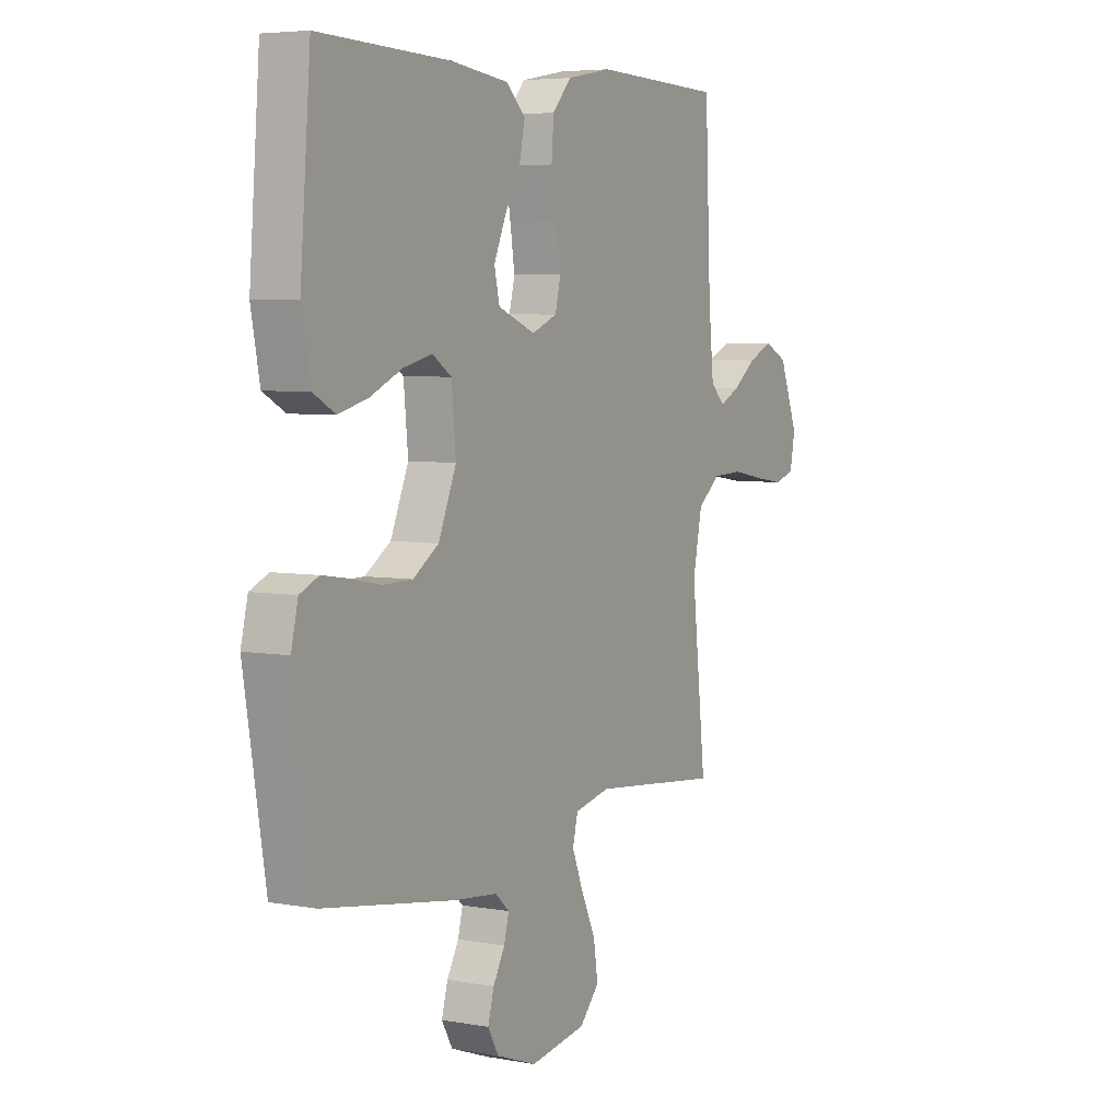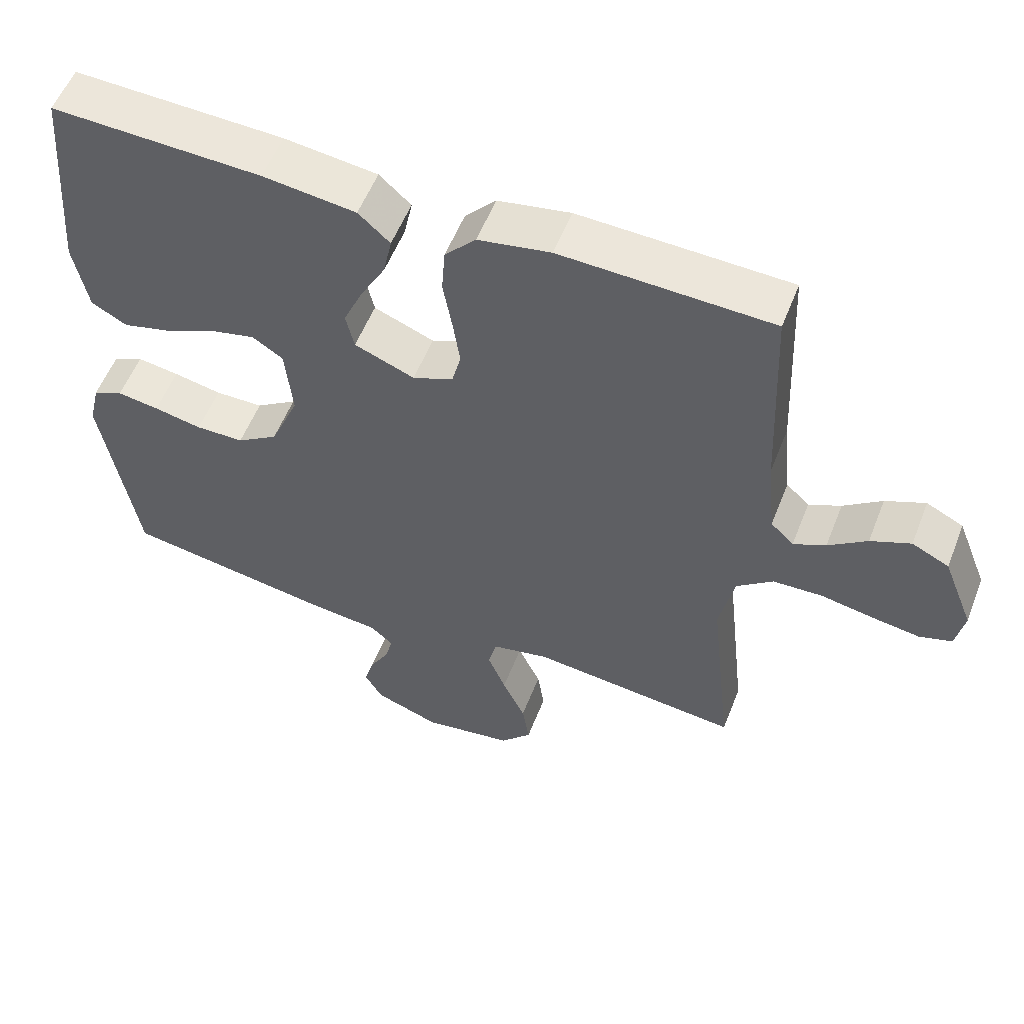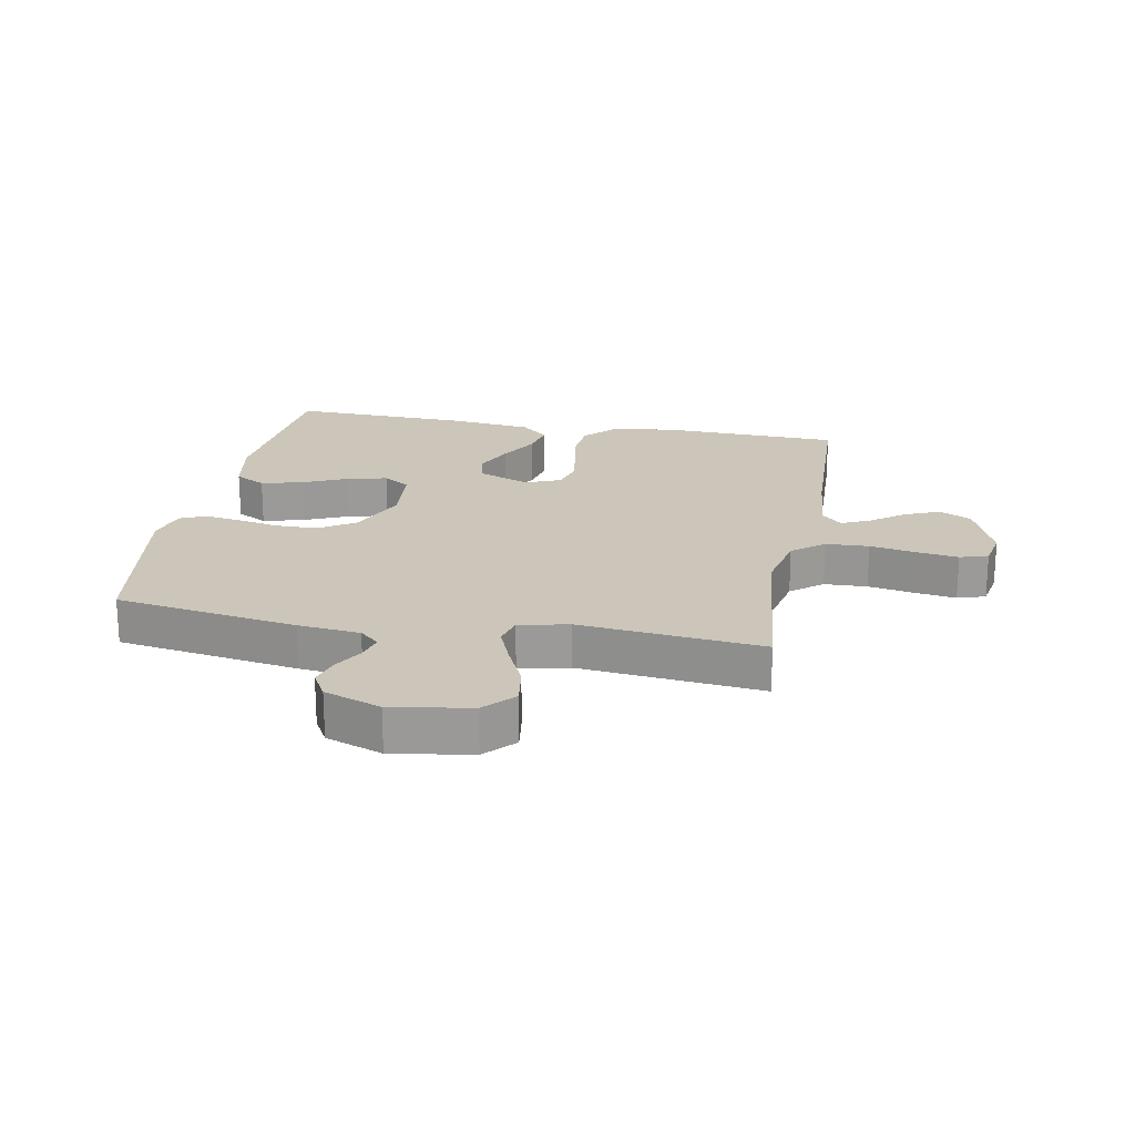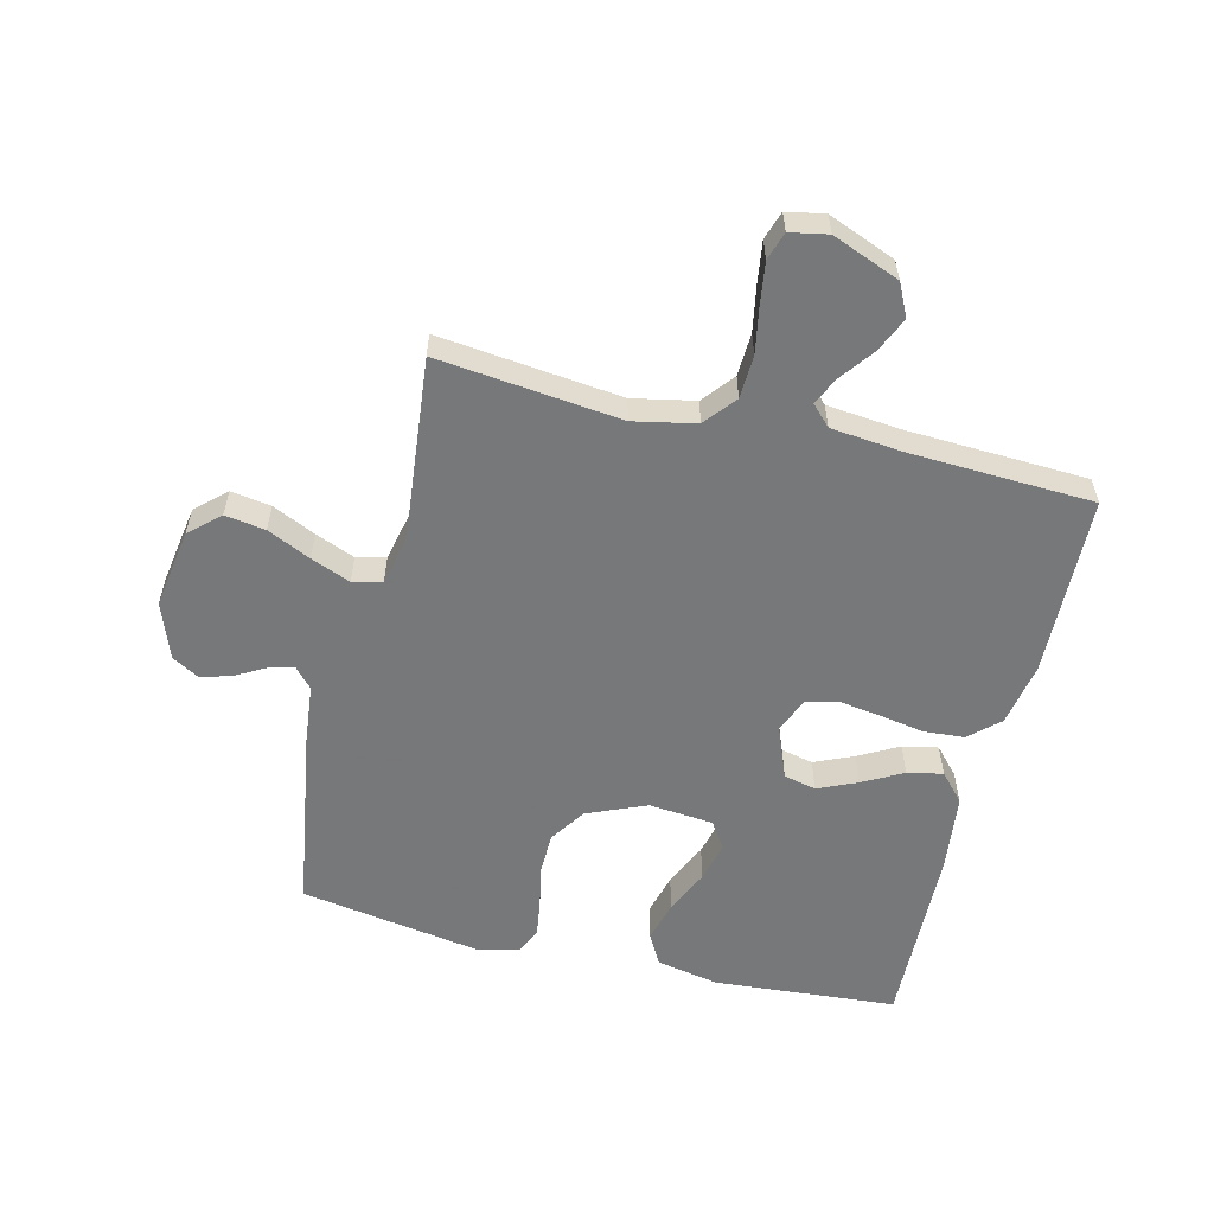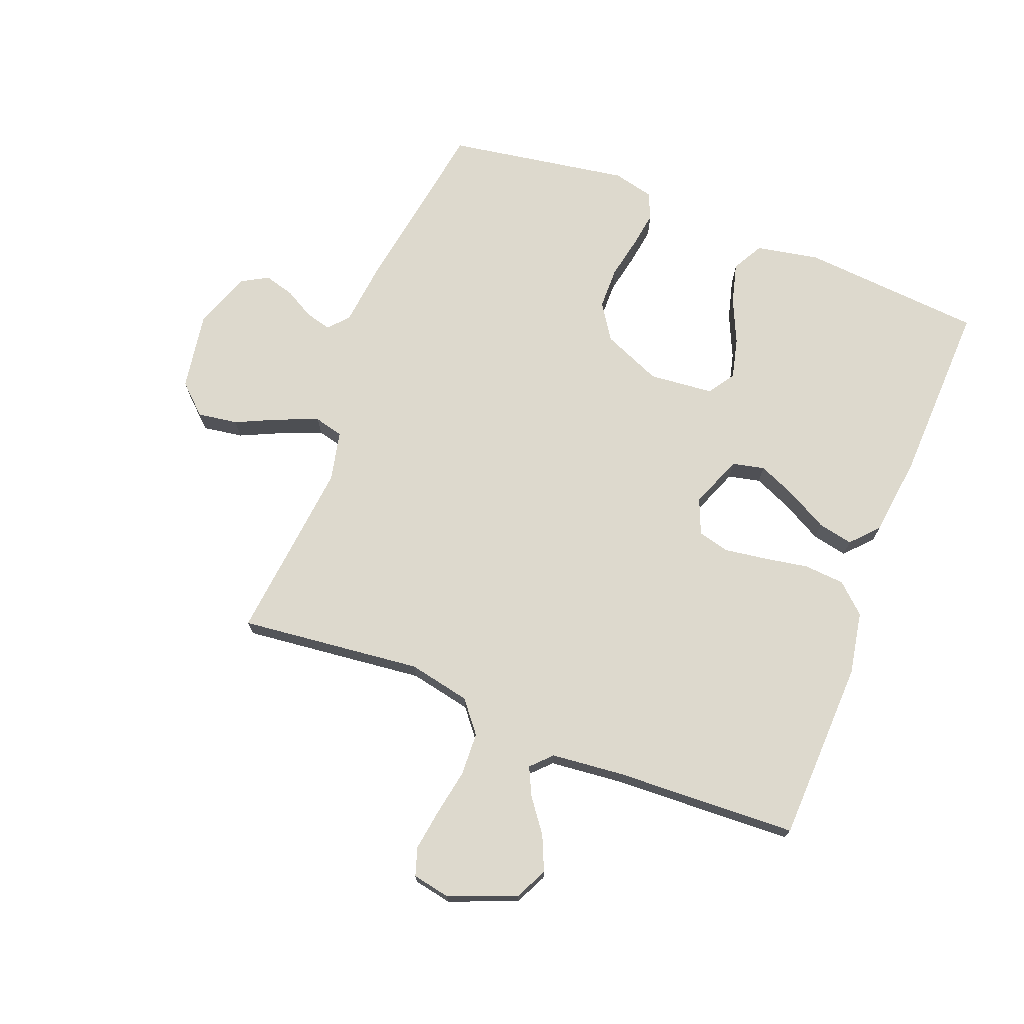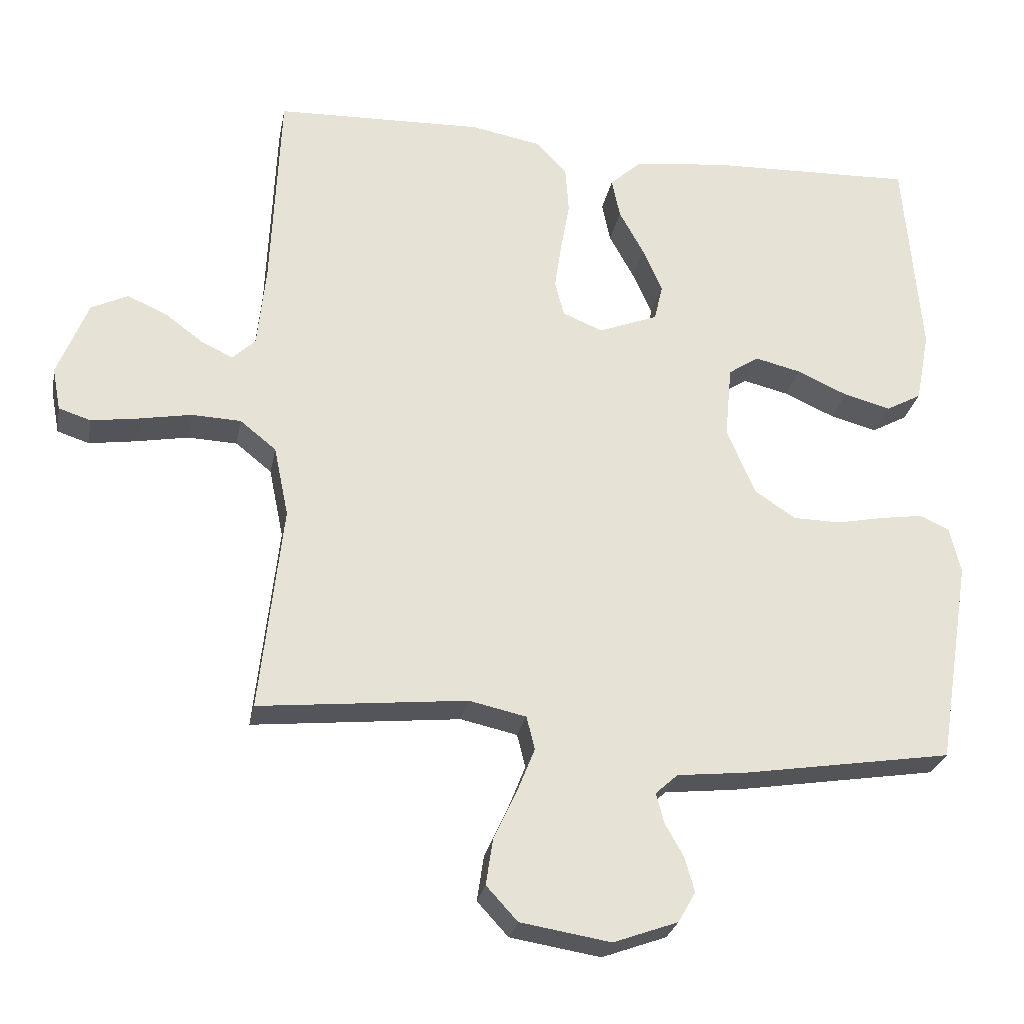
<metadata>
{"format":"obj","ext":"obj","renderer":"f3d","projection":"perspective","resolution":1024,"background":"white","views":[{"elev":5.3,"azim":119.4,"up":"+Z"},{"elev":55.8,"azim":-158.7,"up":"+Z"},{"elev":20.9,"azim":-169.3,"up":"+Y"},{"elev":-57.3,"azim":-103.8,"up":"+Y"},{"elev":72.0,"azim":-68.7,"up":"+Y"},{"elev":-26.9,"azim":-10.7,"up":"+Z"}]}
</metadata>
<code>
v 0.5 0.07 0.5
v 0.524 0.07 0.2
v 0.504 0.07 0.096
v 0.453 0.07 0.068
v 0.385 0.07 0.086
v 0.312 0.07 0.119
v 0.246 0.07 0.135
v 0.202 0.07 0.106
v 0.192 0.07 0
v 0.233 0.07 -0.097
v 0.292 0.07 -0.136
v 0.361 0.07 -0.137
v 0.43 0.07 -0.123
v 0.49 0.07 -0.114
v 0.533 0.07 -0.133
v 0.549 0.07 -0.2
v 0.5 0.07 -0.5
v 0.2 0.07 -0.548
v 0.098 0.07 -0.559
v 0.066 0.07 -0.588
v 0.077 0.07 -0.631
v 0.104 0.07 -0.679
v 0.118 0.07 -0.729
v 0.093 0.07 -0.773
v 0 0.07 -0.807
v -0.13 0.07 -0.786
v -0.175 0.07 -0.737
v -0.165 0.07 -0.671
v -0.132 0.07 -0.6
v -0.106 0.07 -0.535
v -0.118 0.07 -0.487
v -0.2 0.07 -0.469
v -0.5 0.07 -0.5
v -0.467 0.07 -0.2
v -0.488 0.07 -0.098
v -0.54 0.07 -0.056
v -0.611 0.07 -0.053
v -0.687 0.07 -0.067
v -0.755 0.07 -0.077
v -0.801 0.07 -0.062
v -0.813 0.07 0
v -0.769 0.07 0.111
v -0.716 0.07 0.137
v -0.659 0.07 0.112
v -0.604 0.07 0.071
v -0.558 0.07 0.049
v -0.525 0.07 0.081
v -0.513 0.07 0.2
v -0.5 0.07 0.5
v -0.2 0.07 0.51
v -0.097 0.07 0.491
v -0.053 0.07 0.443
v -0.048 0.07 0.376
v -0.061 0.07 0.302
v -0.071 0.07 0.234
v -0.058 0.07 0.182
v 0 0.07 0.158
v 0.086 0.07 0.192
v 0.098 0.07 0.245
v 0.07 0.07 0.309
v 0.034 0.07 0.375
v 0.022 0.07 0.433
v 0.067 0.07 0.474
v 0.2 0.07 0.49
v 0.5 0 0.5
v 0.524 0 0.2
v 0.504 0 0.096
v 0.453 0 0.068
v 0.385 0 0.086
v 0.312 0 0.119
v 0.246 0 0.135
v 0.202 0 0.106
v 0.192 0 0
v 0.233 0 -0.097
v 0.292 0 -0.136
v 0.361 0 -0.137
v 0.43 0 -0.123
v 0.49 0 -0.114
v 0.533 0 -0.133
v 0.549 0 -0.2
v 0.5 0 -0.5
v 0.2 0 -0.548
v 0.098 0 -0.559
v 0.066 0 -0.588
v 0.077 0 -0.631
v 0.104 0 -0.679
v 0.118 0 -0.729
v 0.093 0 -0.773
v 0 0 -0.807
v -0.13 0 -0.786
v -0.175 0 -0.737
v -0.165 0 -0.671
v -0.132 0 -0.6
v -0.106 0 -0.535
v -0.118 0 -0.487
v -0.2 0 -0.469
v -0.5 0 -0.5
v -0.467 0 -0.2
v -0.488 0 -0.098
v -0.54 0 -0.056
v -0.611 0 -0.053
v -0.687 0 -0.067
v -0.755 0 -0.077
v -0.801 0 -0.062
v -0.813 0 0
v -0.769 0 0.111
v -0.716 0 0.137
v -0.659 0 0.112
v -0.604 0 0.071
v -0.558 0 0.049
v -0.525 0 0.081
v -0.513 0 0.2
v -0.5 0 0.5
v -0.2 0 0.51
v -0.097 0 0.491
v -0.053 0 0.443
v -0.048 0 0.376
v -0.061 0 0.302
v -0.071 0 0.234
v -0.058 0 0.182
v 0 0 0.158
v 0.086 0 0.192
v 0.098 0 0.245
v 0.07 0 0.309
v 0.034 0 0.375
v 0.022 0 0.433
v 0.067 0 0.474
v 0.2 0 0.49
f 4 5 6
f 3 4 6
f 2 3 6
f 1 2 6
f 64 1 6
f 63 64 6
f 62 63 6
f 61 62 6
f 60 61 6
f 59 60 6 7
f 58 59 7 8
f 57 58 8 9
f 56 57 9 10
f 52 53 54
f 51 52 54
f 50 51 54
f 49 50 54
f 48 49 54
f 47 48 54 55
f 46 47 55 56
f 43 44 45
f 42 43 45
f 41 42 45
f 40 41 45
f 39 40 45
f 38 39 45
f 37 38 45
f 36 37 45 46
f 46 56 10
f 36 46 10
f 35 36 10
f 32 33 34
f 35 10 11
f 34 35 11
f 32 34 11
f 31 32 11
f 27 28 29
f 26 27 29
f 25 26 29
f 24 25 29
f 23 24 29
f 22 23 29
f 21 22 29
f 20 21 29 30
f 31 11 12
f 30 31 12
f 20 30 12
f 19 20 12
f 17 18 19
f 16 17 19
f 15 16 19
f 14 15 19
f 13 14 19
f 12 13 19
f 70 69 68
f 70 68 67
f 70 67 66
f 70 66 65
f 70 65 128
f 70 128 127
f 70 127 126
f 70 126 125
f 70 125 124
f 71 70 124 123
f 72 71 123 122
f 73 72 122 121
f 74 73 121 120
f 118 117 116
f 118 116 115
f 118 115 114
f 118 114 113
f 118 113 112
f 119 118 112 111
f 120 119 111 110
f 109 108 107
f 109 107 106
f 109 106 105
f 109 105 104
f 109 104 103
f 109 103 102
f 109 102 101
f 110 109 101 100
f 74 120 110
f 74 110 100
f 74 100 99
f 98 97 96
f 75 74 99
f 75 99 98
f 75 98 96
f 75 96 95
f 93 92 91
f 93 91 90
f 93 90 89
f 93 89 88
f 93 88 87
f 93 87 86
f 93 86 85
f 94 93 85 84
f 76 75 95
f 76 95 94
f 76 94 84
f 76 84 83
f 83 82 81
f 83 81 80
f 83 80 79
f 83 79 78
f 83 78 77
f 83 77 76
f 1 65 66 2
f 2 66 67 3
f 3 67 68 4
f 4 68 69 5
f 5 69 70 6
f 6 70 71 7
f 7 71 72 8
f 8 72 73 9
f 9 73 74 10
f 10 74 75 11
f 11 75 76 12
f 12 76 77 13
f 13 77 78 14
f 14 78 79 15
f 15 79 80 16
f 16 80 81 17
f 17 81 82 18
f 18 82 83 19
f 19 83 84 20
f 20 84 85 21
f 21 85 86 22
f 22 86 87 23
f 23 87 88 24
f 24 88 89 25
f 25 89 90 26
f 26 90 91 27
f 27 91 92 28
f 28 92 93 29
f 29 93 94 30
f 30 94 95 31
f 31 95 96 32
f 32 96 97 33
f 33 97 98 34
f 34 98 99 35
f 35 99 100 36
f 36 100 101 37
f 37 101 102 38
f 38 102 103 39
f 39 103 104 40
f 40 104 105 41
f 41 105 106 42
f 42 106 107 43
f 43 107 108 44
f 44 108 109 45
f 45 109 110 46
f 46 110 111 47
f 47 111 112 48
f 48 112 113 49
f 49 113 114 50
f 50 114 115 51
f 51 115 116 52
f 52 116 117 53
f 53 117 118 54
f 54 118 119 55
f 55 119 120 56
f 56 120 121 57
f 57 121 122 58
f 58 122 123 59
f 59 123 124 60
f 60 124 125 61
f 61 125 126 62
f 62 126 127 63
f 63 127 128 64
f 64 128 65 1

</code>
